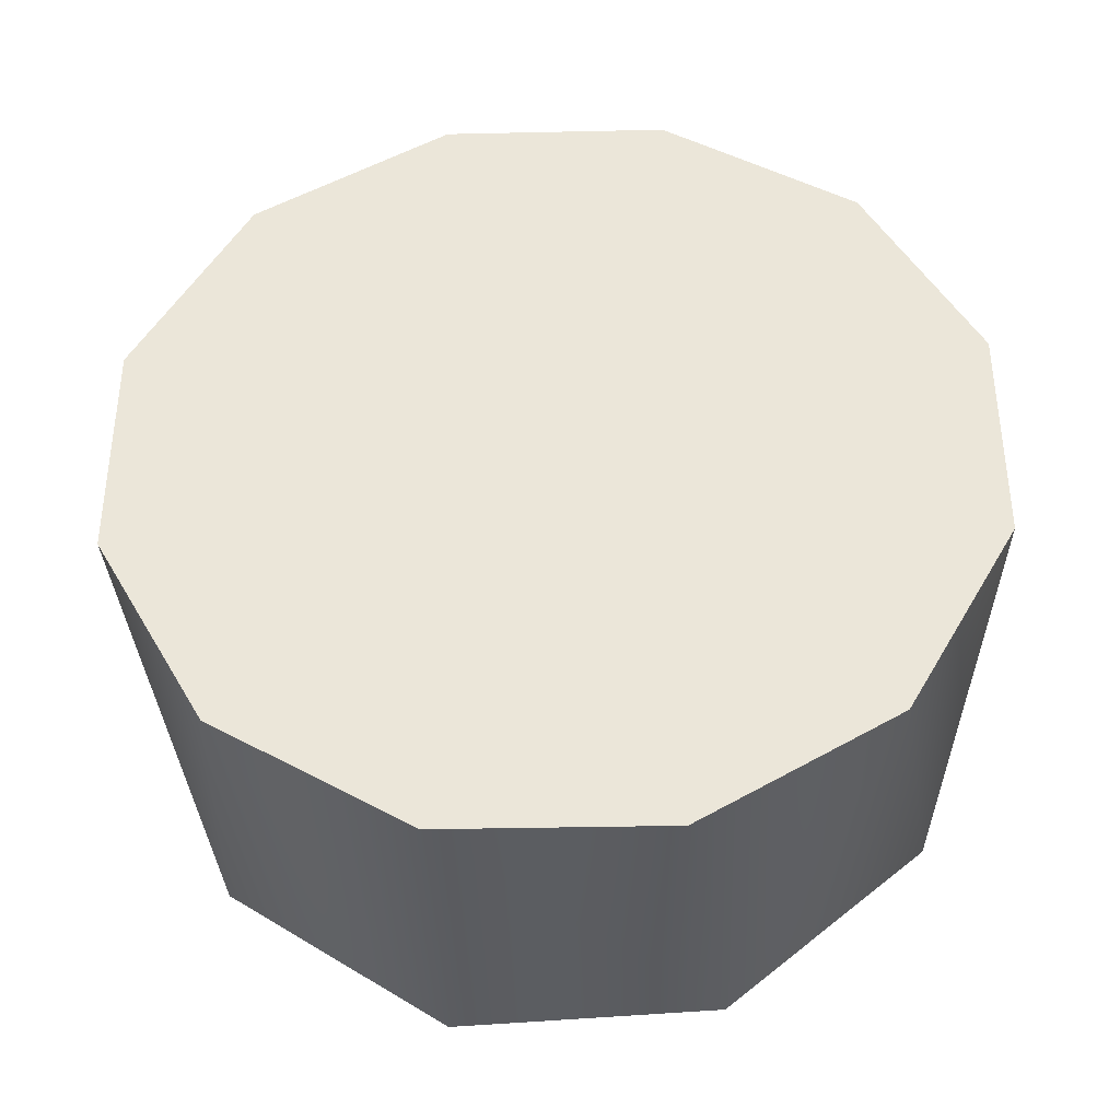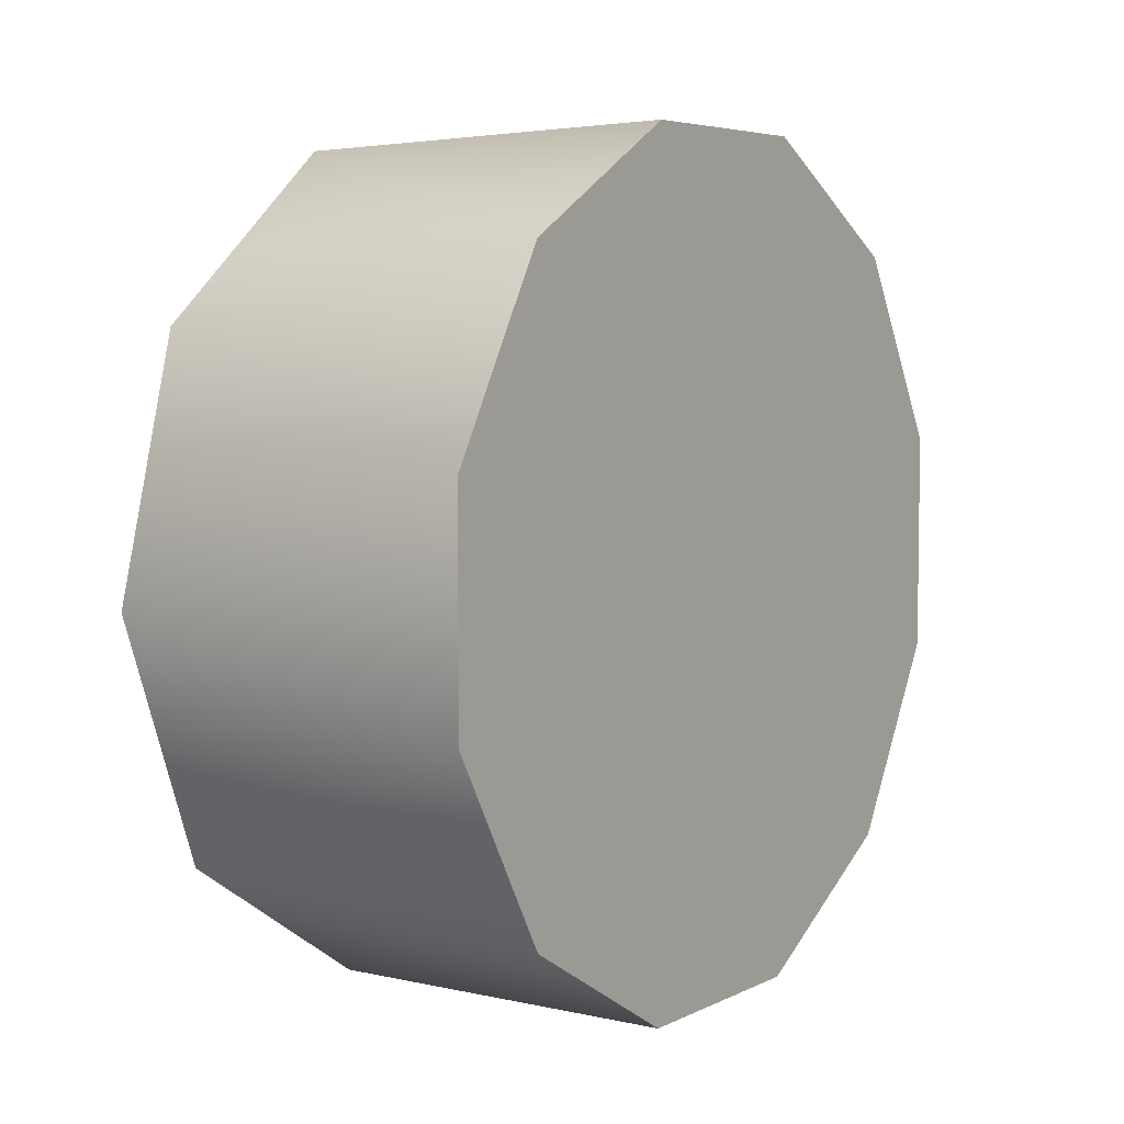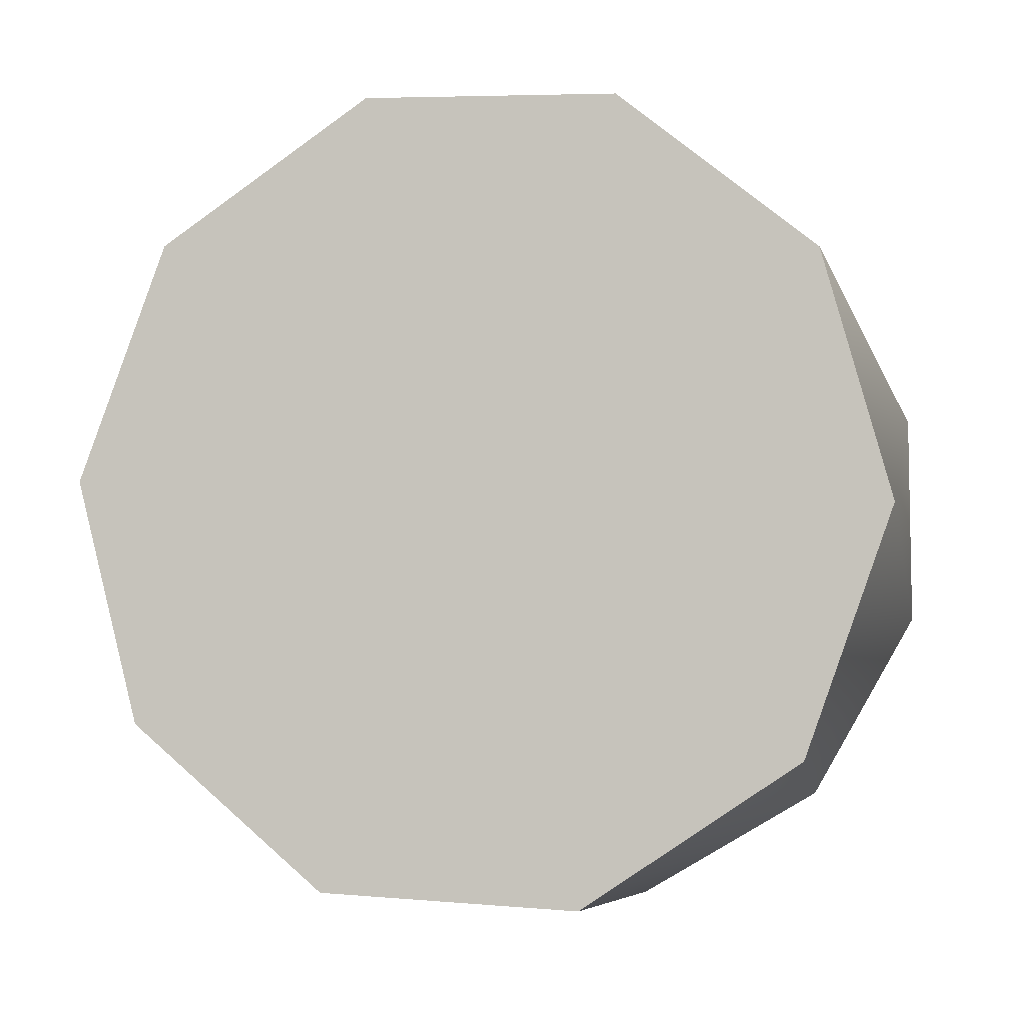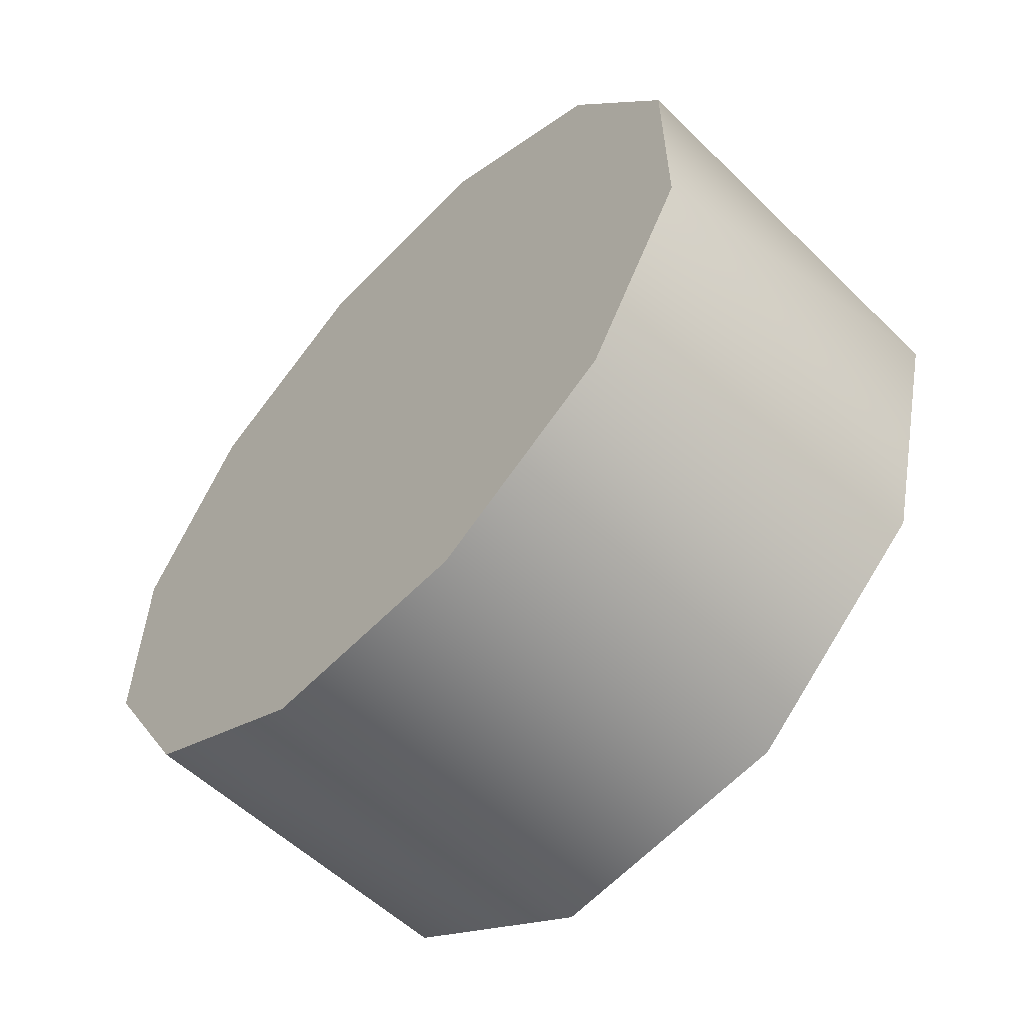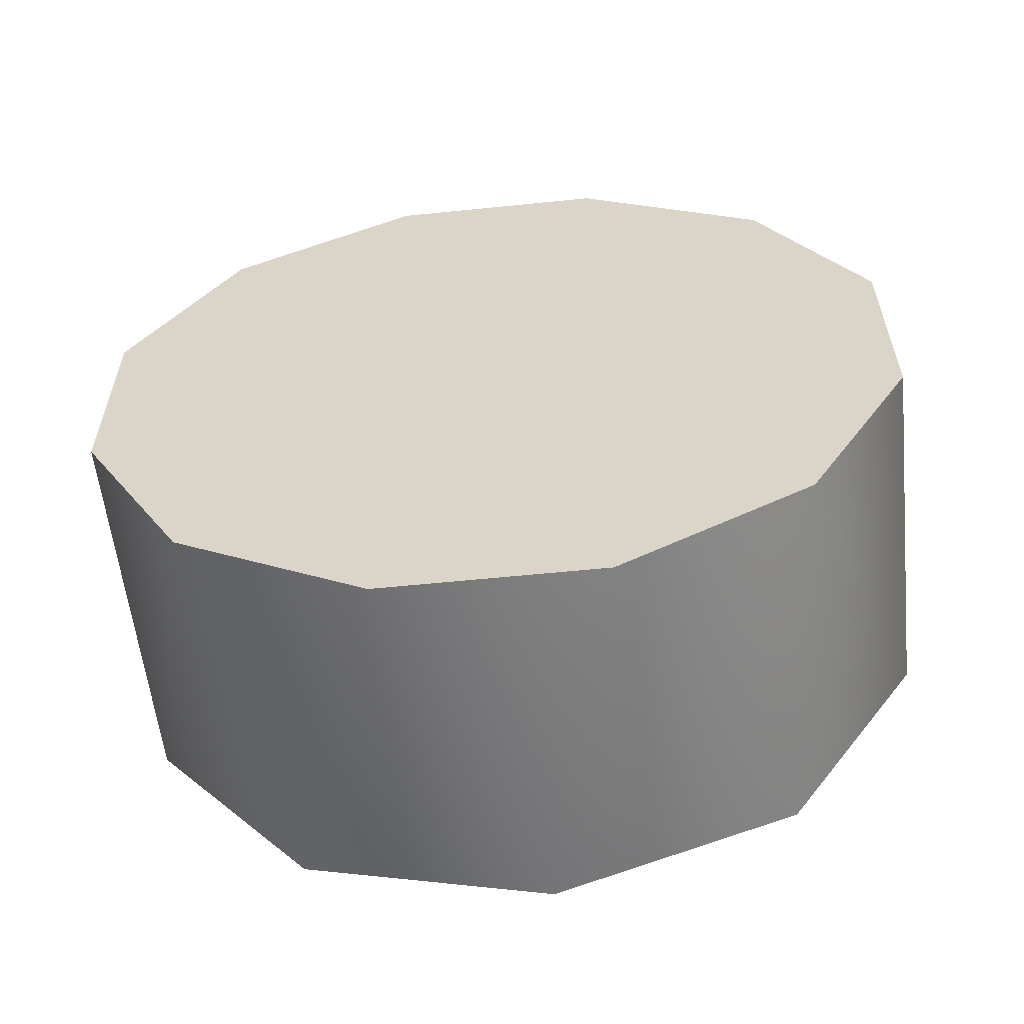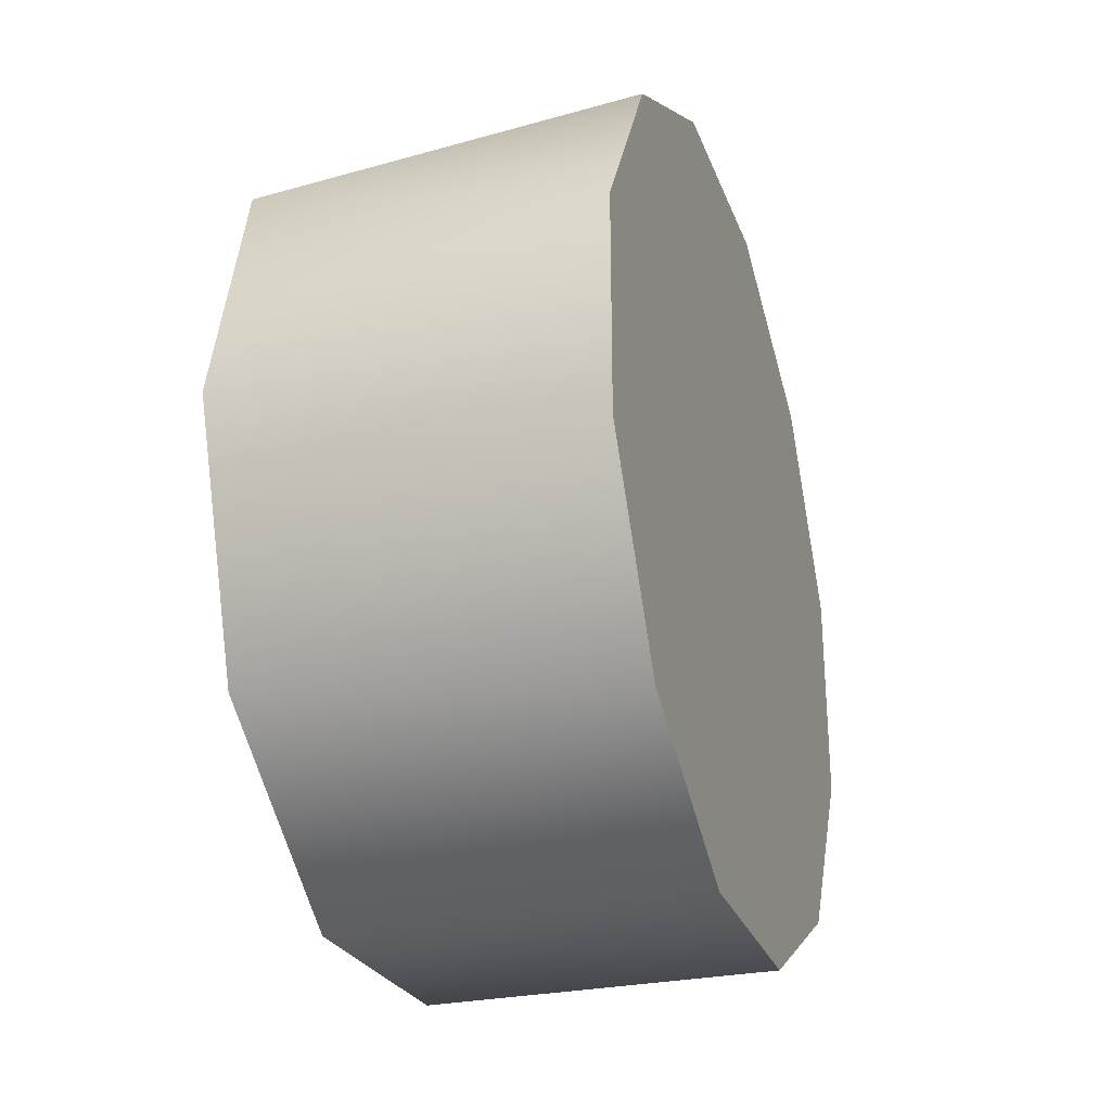
<metadata>
{"format":"obj","ext":"obj","renderer":"f3d","projection":"perspective","resolution":1024,"background":"white","views":[{"elev":-36.8,"azim":91.6,"up":"+Y"},{"elev":5.3,"azim":34.6,"up":"+Y"},{"elev":-6.7,"azim":-76.3,"up":"+Y"},{"elev":-58.1,"azim":136.7,"up":"+Y"},{"elev":-58.6,"azim":96.0,"up":"+Z"},{"elev":-28.1,"azim":18.1,"up":"+Y"}]}
</metadata>
<code>
v 1.105 -1.005 0.3564
v 1.313 -1.005 0.3564
v 1.313 -0.9421 0.4647
v 1.105 -0.9234 0.4808
v 1.105 -0.9965 0.2079
v 1.313 -1.005 0.2313
v 1.313 -1.005 0.3564
v 1.105 -1.005 0.3564
v 1.313 -0.9421 0.1229
v 1.313 -1.005 0.2313
v 1.105 -0.9965 0.2079
v 1.313 -0.7087 0.06036
v 1.313 -0.8338 0.06036
v 1.105 -0.7585 0.05582
v 1.105 -0.546 0.3797
v 1.313 -0.5378 0.3564
v 1.313 -0.5378 0.2313
v 1.105 -0.5378 0.2313
v 1.313 -0.6004 0.4647
v 1.313 -0.5378 0.3564
v 1.105 -0.546 0.3797
v 1.313 -0.8338 0.5272
v 1.313 -0.7087 0.5272
v 1.105 -0.784 0.5318
v 1.105 -0.5378 0.2313
v 1.105 -0.6191 0.1068
v 1.105 -0.7585 0.05582
v 1.105 -0.9013 0.09408
v 1.105 -0.9965 0.2079
v 1.105 -1.005 0.3564
v 1.105 -0.9234 0.4808
v 1.105 -0.784 0.5318
v 1.105 -0.6412 0.4935
v 1.105 -0.546 0.3797
v 1.313 -1.005 0.2313
v 1.313 -0.9421 0.1229
v 1.313 -0.8338 0.06036
v 1.313 -1.005 0.3564
v 1.313 -0.9421 0.4647
v 1.313 -0.8338 0.5272
v 1.313 -0.7087 0.5272
v 1.313 -0.6004 0.4647
v 1.313 -0.5378 0.3564
v 1.313 -0.5378 0.2313
v 1.313 -0.6004 0.1229
v 1.313 -0.7087 0.06036
v 1.313 -0.7087 0.5272
v 1.105 -0.6412 0.4935
v 1.105 -0.784 0.5318
v 1.105 -0.9234 0.4808
v 1.105 -0.6412 0.4935
v 1.313 -0.7087 0.5272
v 1.313 -0.8338 0.06036
v 1.105 -0.9013 0.09408
v 1.105 -0.7585 0.05582
v 1.313 -0.6004 0.1229
v 1.105 -0.6191 0.1068
v 1.105 -0.5378 0.2313
v 1.313 -0.5378 0.2313
v 1.105 -0.6191 0.1068
v 1.105 -0.9013 0.09408
v 1.313 -0.8338 0.06036
v 1.313 -0.6004 0.1229
v 1.313 -0.9421 0.4647
g group_32736344_105553120412672
f 1 2 3
f 3 4 1
f 5 6 7
f 7 8 5
f 9 10 11
f 12 13 14
f 15 16 17
f 17 18 15
f 19 20 21
f 22 23 24
f 25 26 27
f 25 27 28
f 25 28 29
f 25 29 30
f 25 30 31
f 25 31 32
f 25 32 33
f 25 33 34
f 35 36 37
f 38 35 37
f 39 38 37
f 40 39 37
f 41 40 37
f 42 41 37
f 43 42 37
f 44 43 37
f 45 44 37
f 46 45 37
f 47 48 49
f 22 24 50
f 19 51 52
f 53 54 55
f 56 57 58
f 58 59 56
f 12 14 60
f 9 61 62
f 9 11 61
f 12 60 63
f 19 21 51
f 22 50 64

</code>
